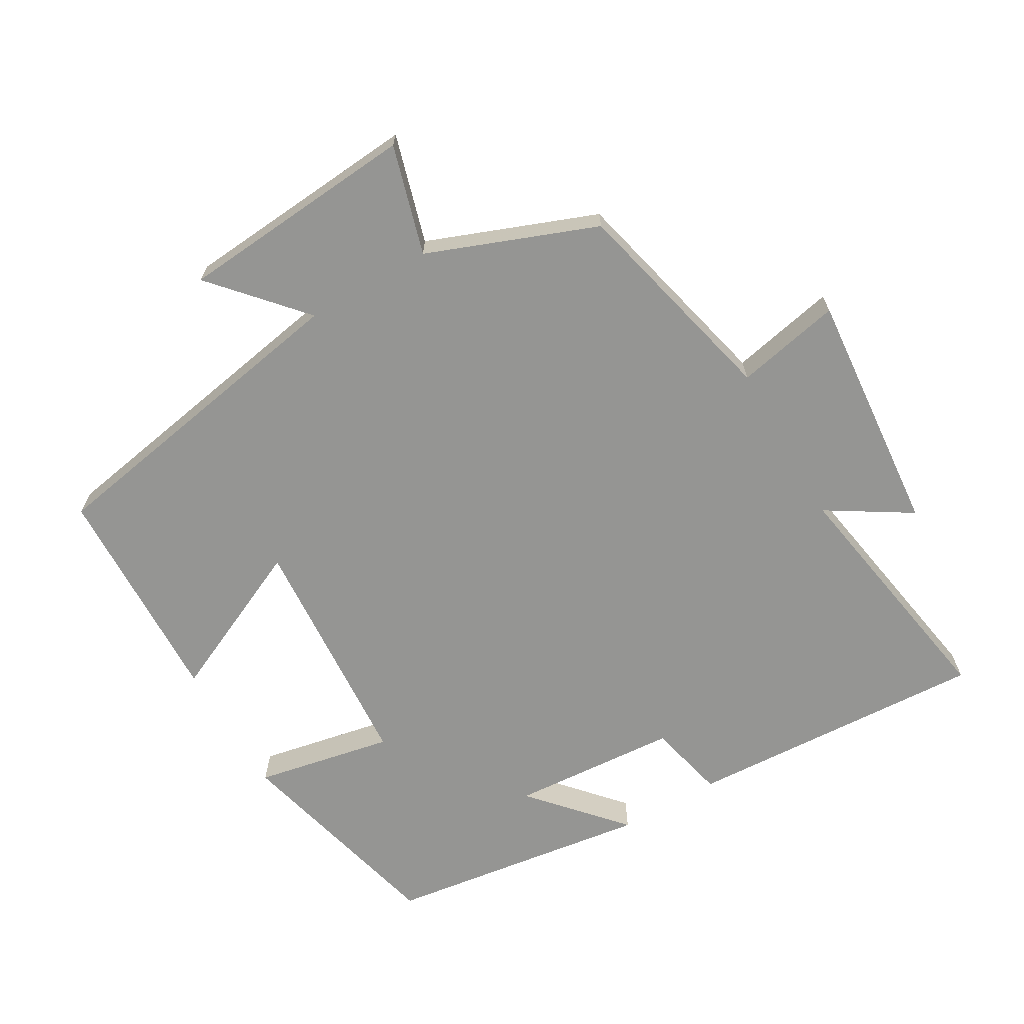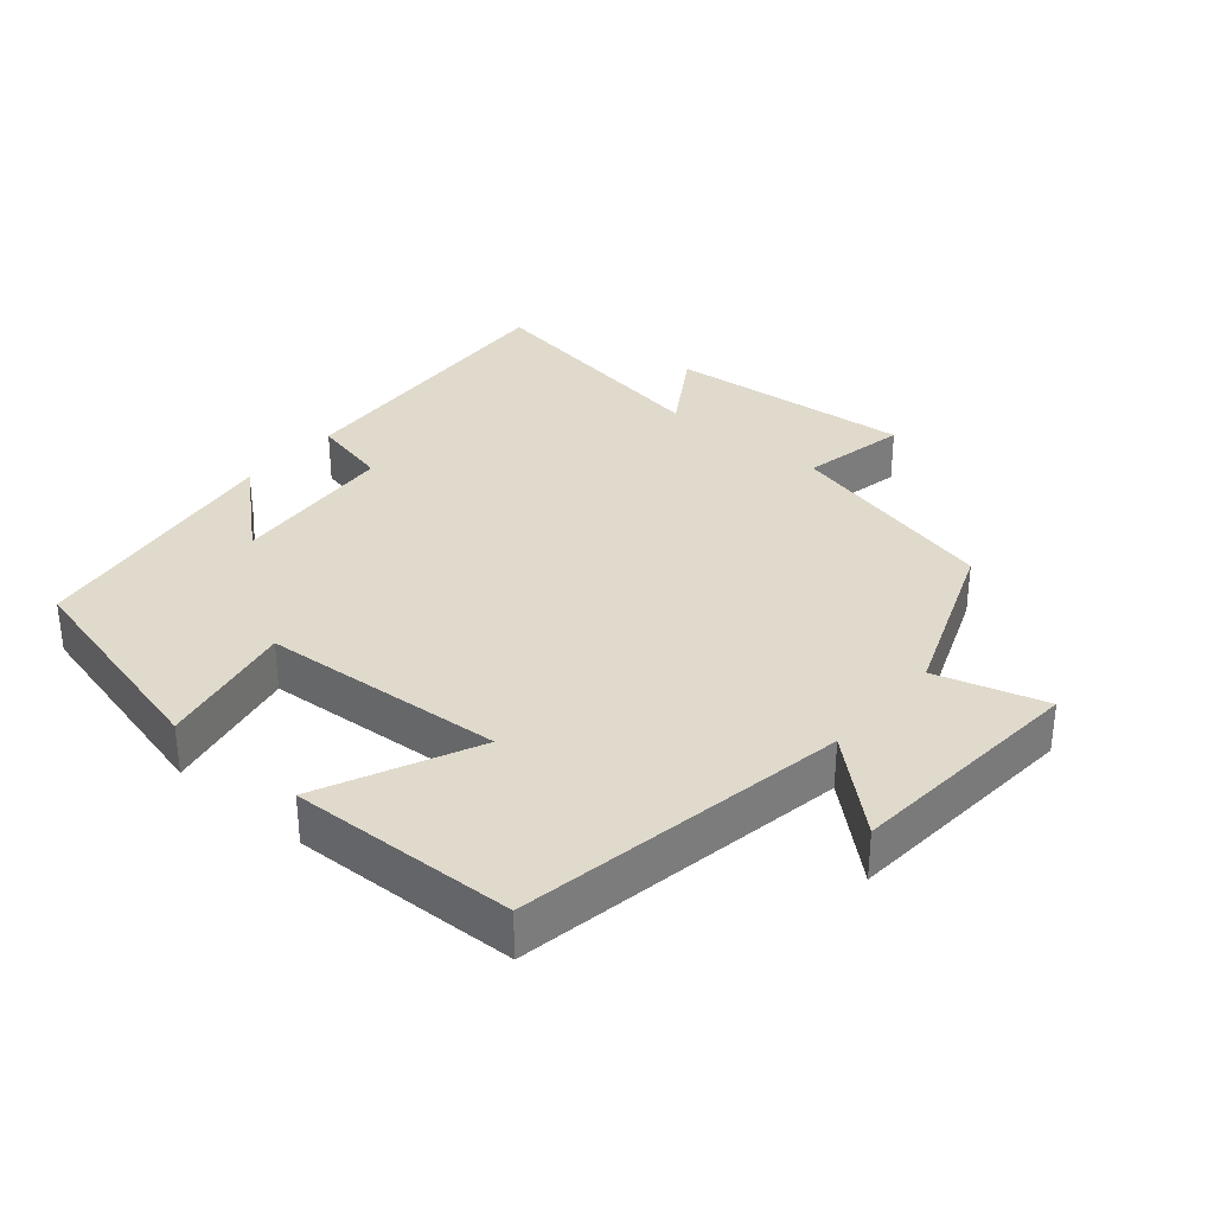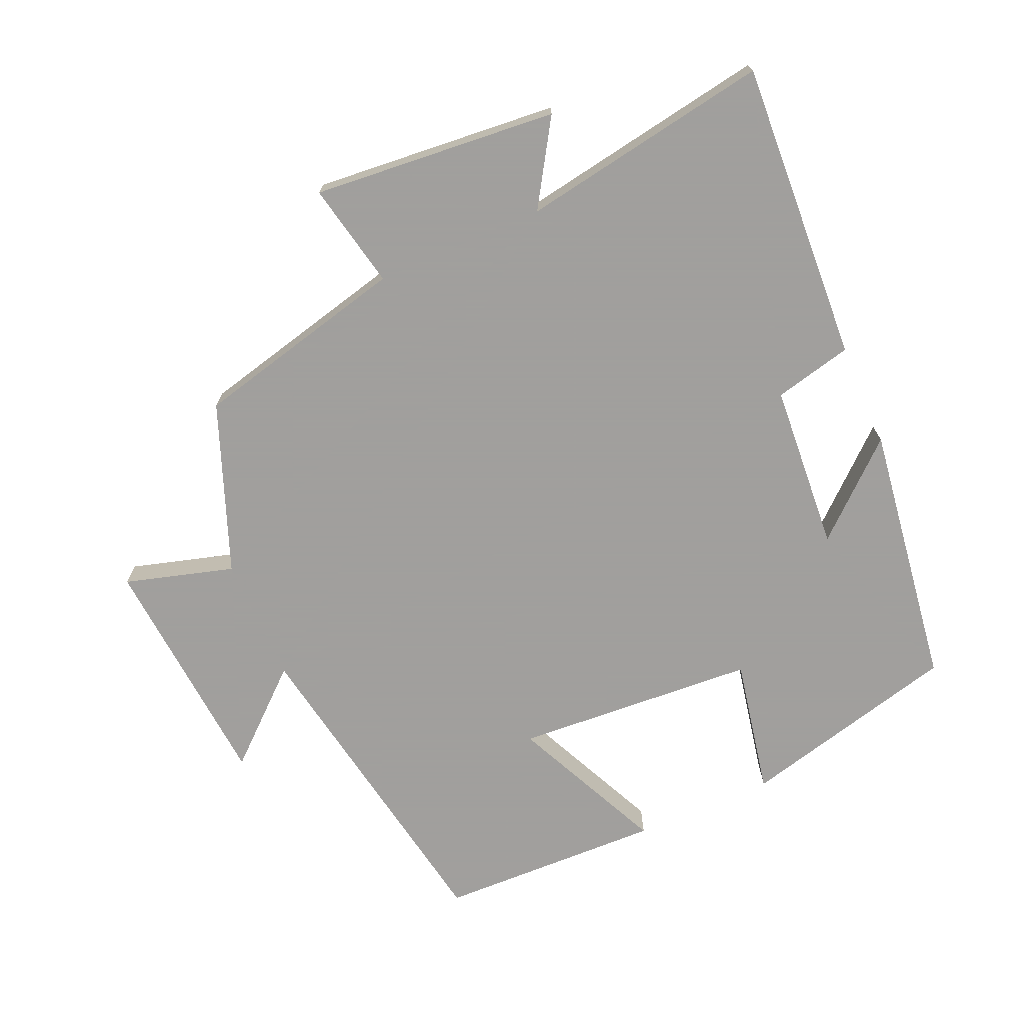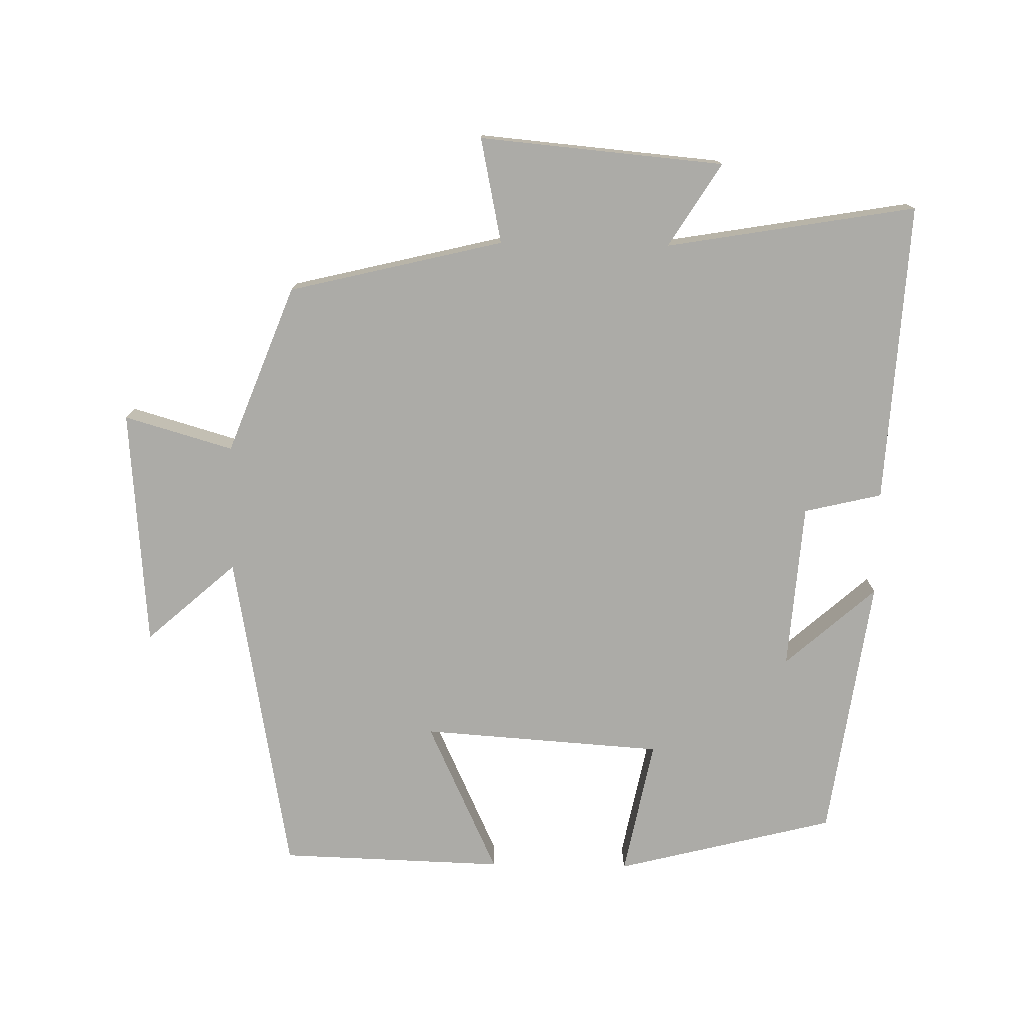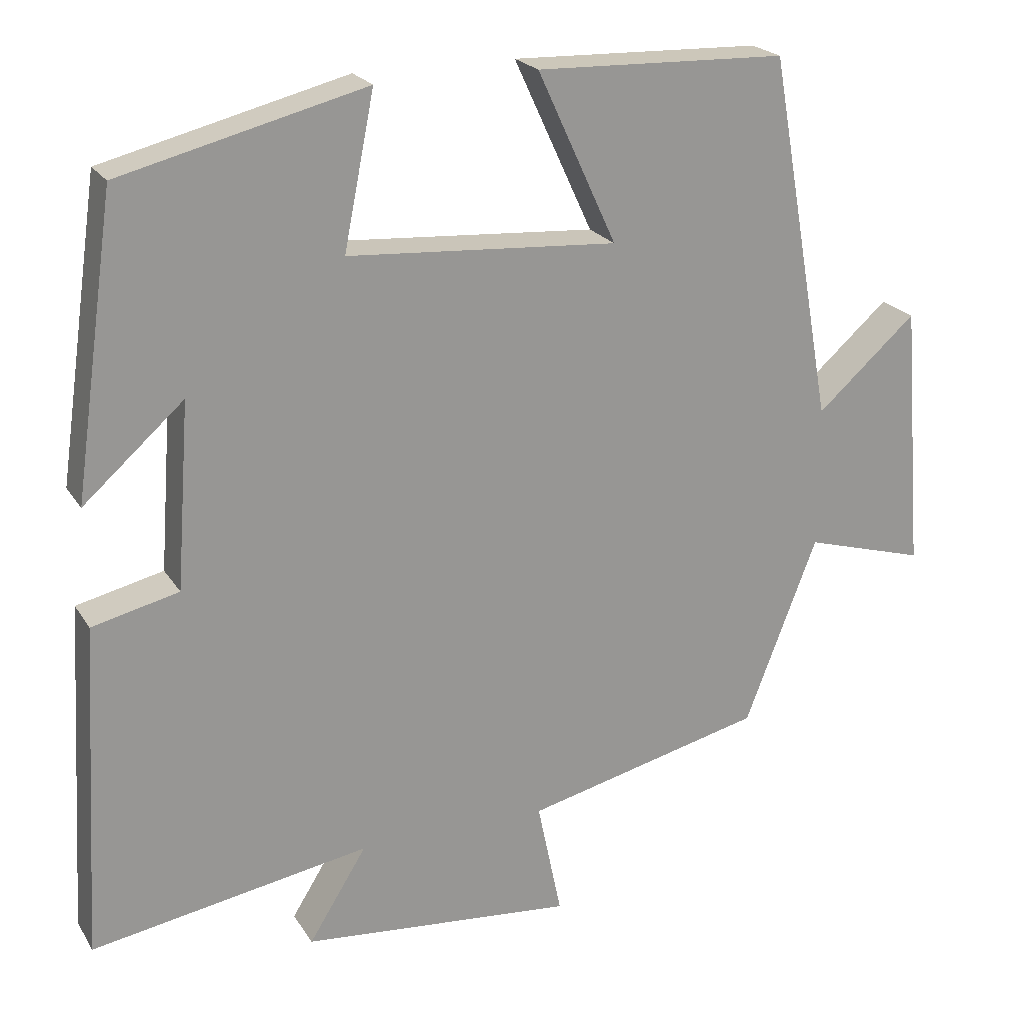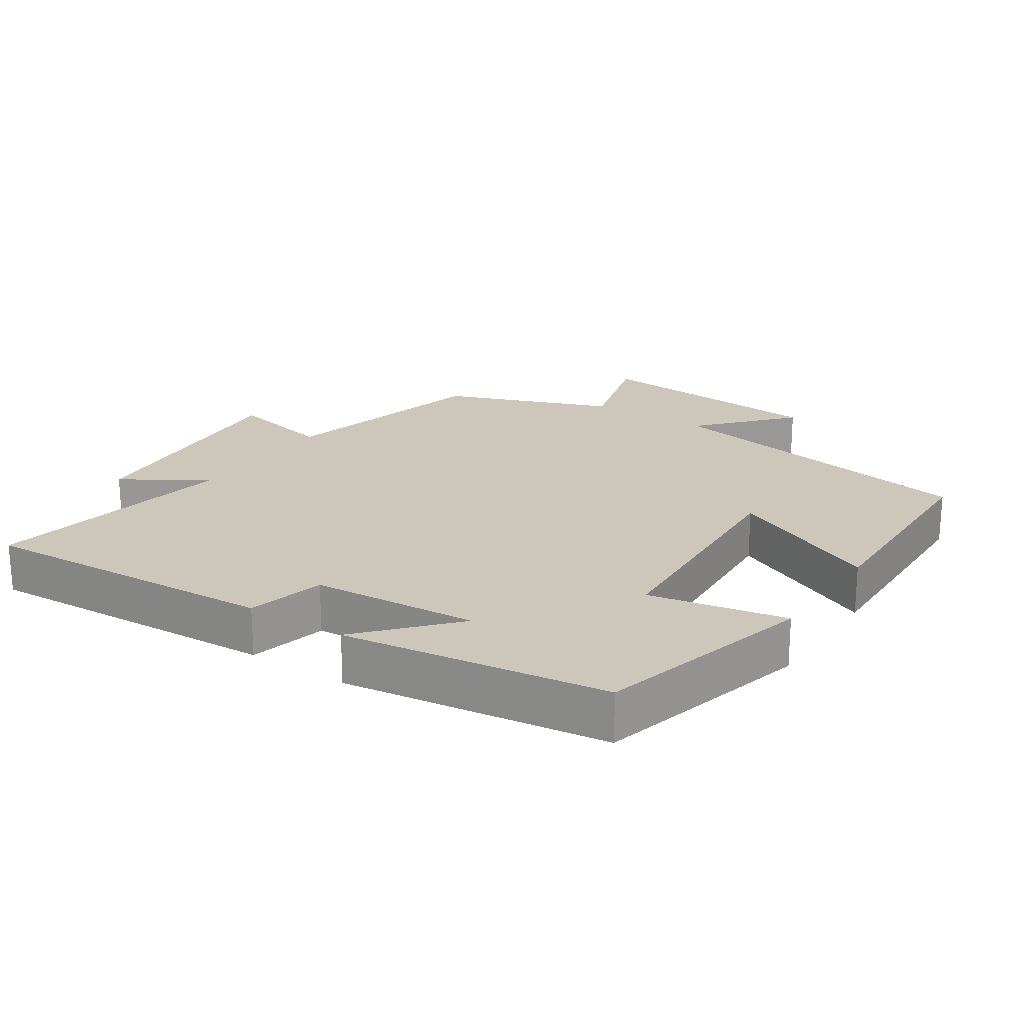
<metadata>
{"format":"obj","ext":"obj","renderer":"f3d","projection":"perspective","resolution":1024,"background":"white","views":[{"elev":-67.3,"azim":120.2,"up":"+Y"},{"elev":33.0,"azim":40.3,"up":"+Y"},{"elev":-71.5,"azim":-156.3,"up":"+Y"},{"elev":-76.2,"azim":179.0,"up":"+Y"},{"elev":21.8,"azim":-23.7,"up":"+Z"},{"elev":21.4,"azim":-56.2,"up":"+Y"}]}
</metadata>
<code>
v 0.415 0.07 0.49
v 0.5 0.07 0.01
v 0.631 0.07 0.126
v 0.659 0.07 -0.224
v 0.5 0.07 -0.178
v 0.405 0.07 -0.424
v 0.091 0.07 -0.5
v 0.123 0.07 -0.654
v -0.235 0.07 -0.622
v -0.159 0.07 -0.5
v -0.525 0.07 -0.562
v -0.5 0.07 -0.122
v -0.386 0.07 -0.095
v -0.368 0.07 0.149
v -0.5 0.07 0.032
v -0.445 0.07 0.419
v -0.124 0.07 0.5
v -0.164 0.07 0.299
v 0.19 0.07 0.275
v 0.086 0.07 0.5
v 0.415 0 0.49
v 0.5 0 0.01
v 0.631 0 0.126
v 0.659 0 -0.224
v 0.5 0 -0.178
v 0.405 0 -0.424
v 0.091 0 -0.5
v 0.123 0 -0.654
v -0.235 0 -0.622
v -0.159 0 -0.5
v -0.525 0 -0.562
v -0.5 0 -0.122
v -0.386 0 -0.095
v -0.368 0 0.149
v -0.5 0 0.032
v -0.445 0 0.419
v -0.124 0 0.5
v -0.164 0 0.299
v 0.19 0 0.275
v 0.086 0 0.5
f 19 20 1 2
f 18 19 2
f 16 17 18
f 16 18 2
f 14 15 16
f 14 16 2
f 13 14 2
f 10 11 12 13
f 10 13 2
f 7 8 9 10
f 5 6 7 10
f 5 10 2
f 2 3 4 5
f 22 21 40 39
f 22 39 38
f 38 37 36
f 22 38 36
f 36 35 34
f 22 36 34
f 22 34 33
f 33 32 31 30
f 22 33 30
f 30 29 28 27
f 30 27 26 25
f 22 30 25
f 25 24 23 22
f 1 21 22 2
f 2 22 23 3
f 3 23 24 4
f 4 24 25 5
f 5 25 26 6
f 6 26 27 7
f 7 27 28 8
f 8 28 29 9
f 9 29 30 10
f 10 30 31 11
f 11 31 32 12
f 12 32 33 13
f 13 33 34 14
f 14 34 35 15
f 15 35 36 16
f 16 36 37 17
f 17 37 38 18
f 18 38 39 19
f 19 39 40 20
f 20 40 21 1

</code>
